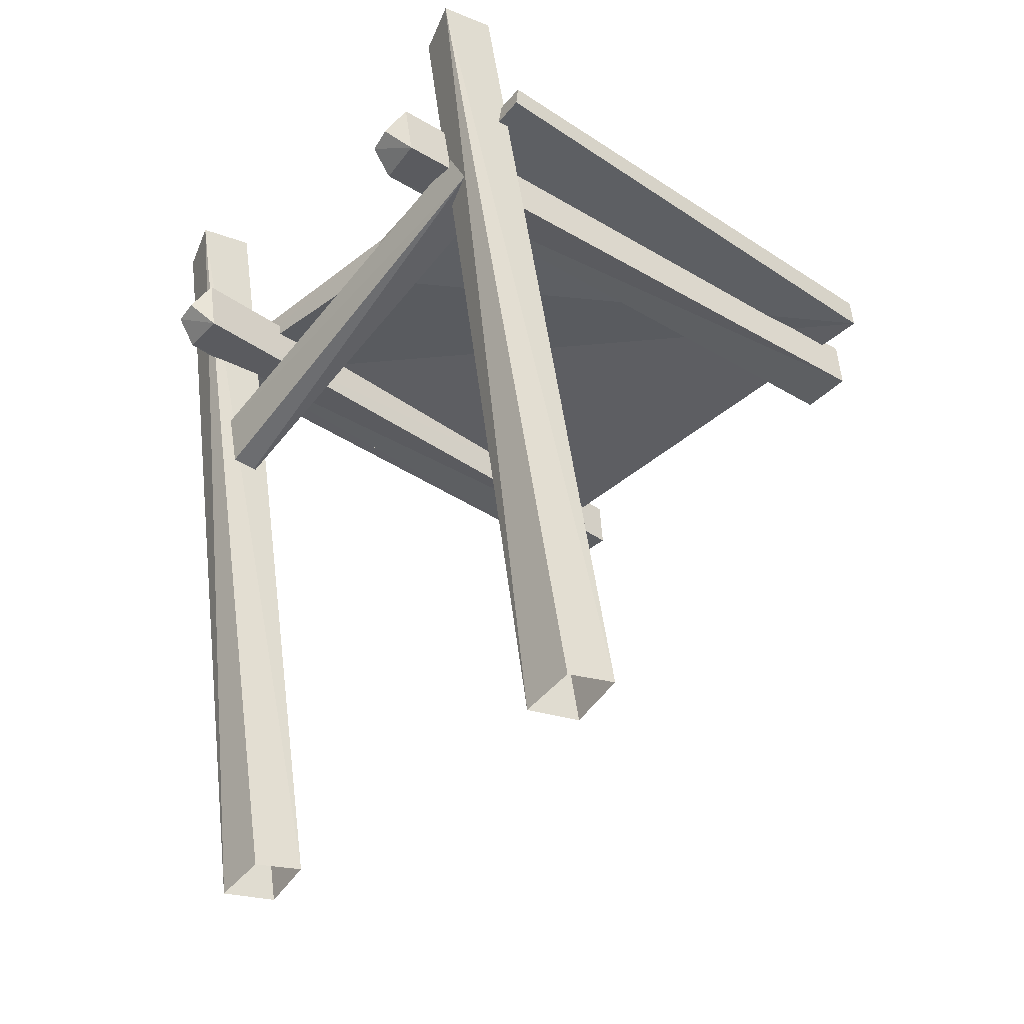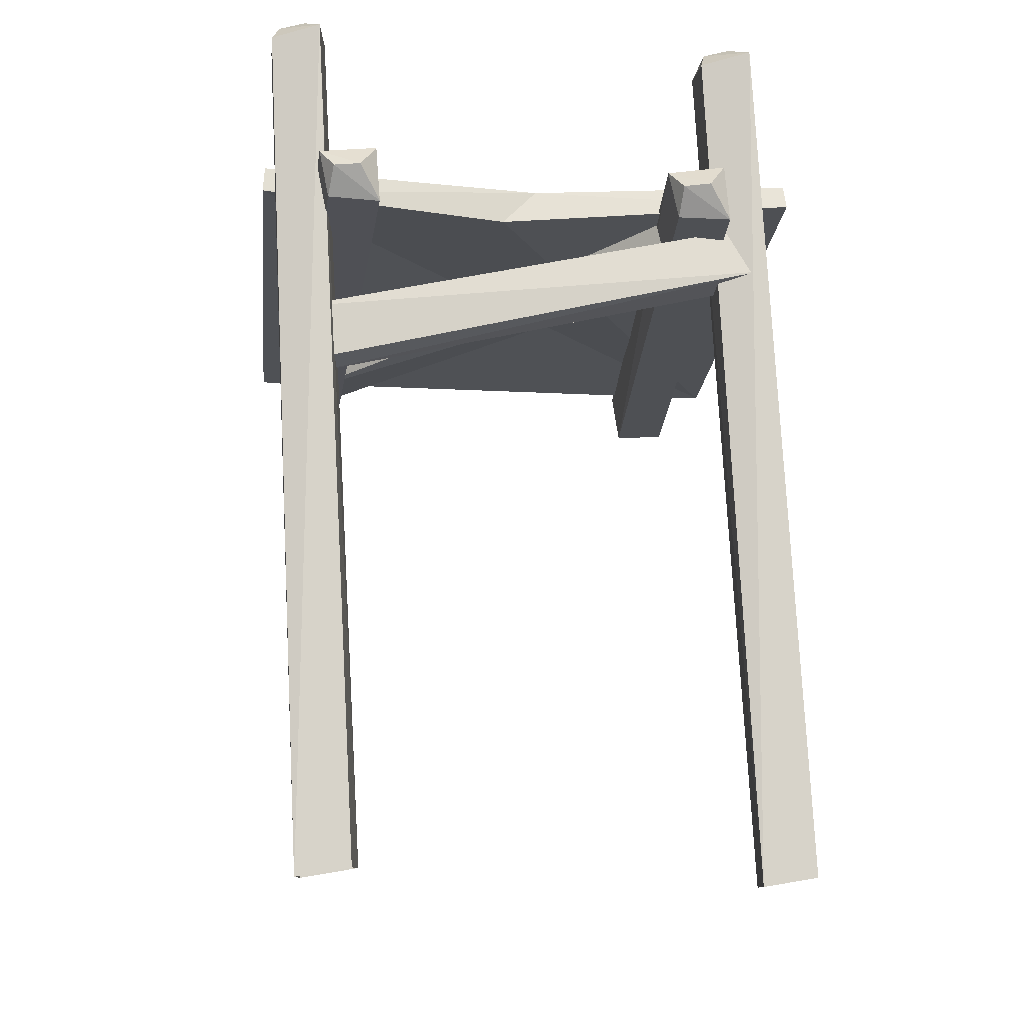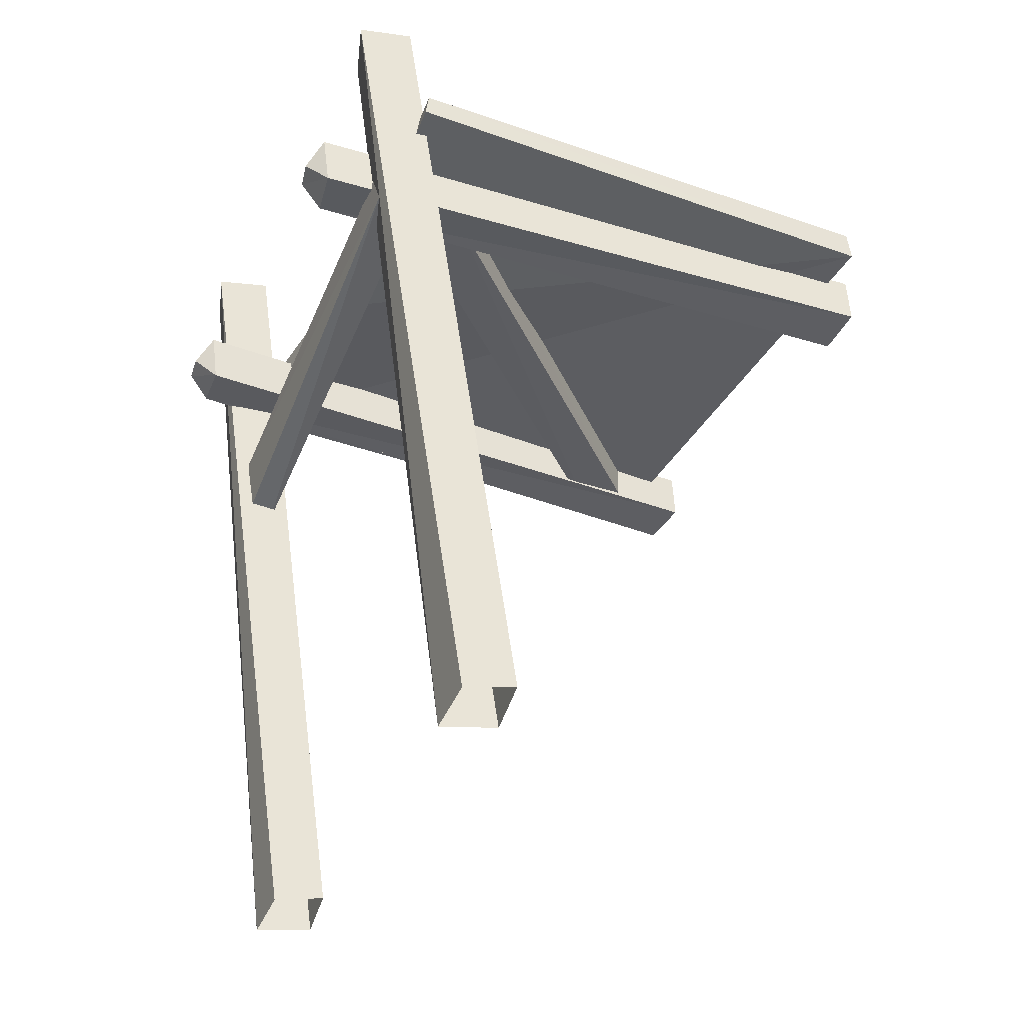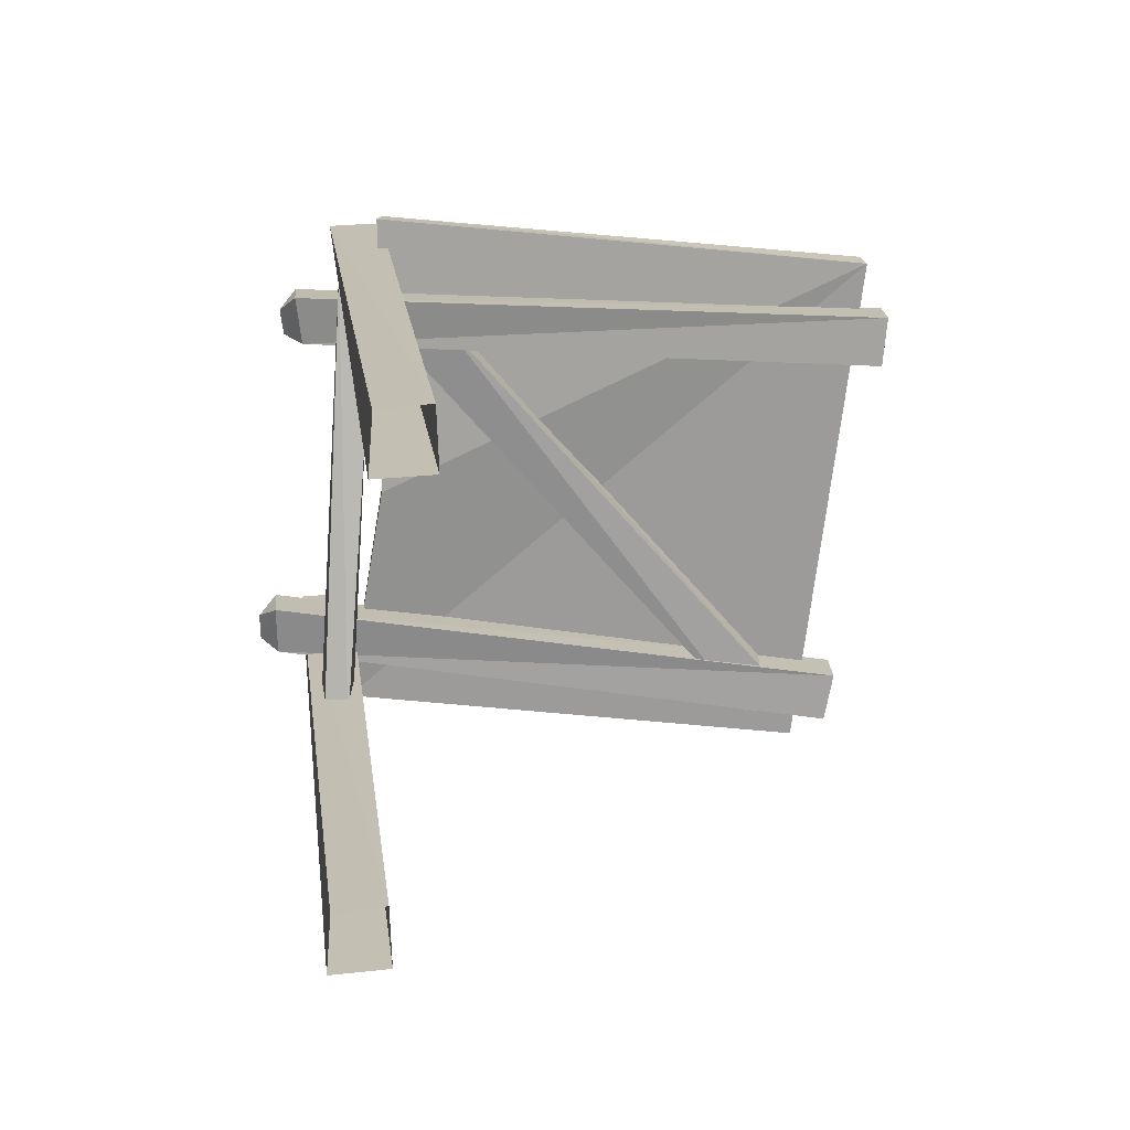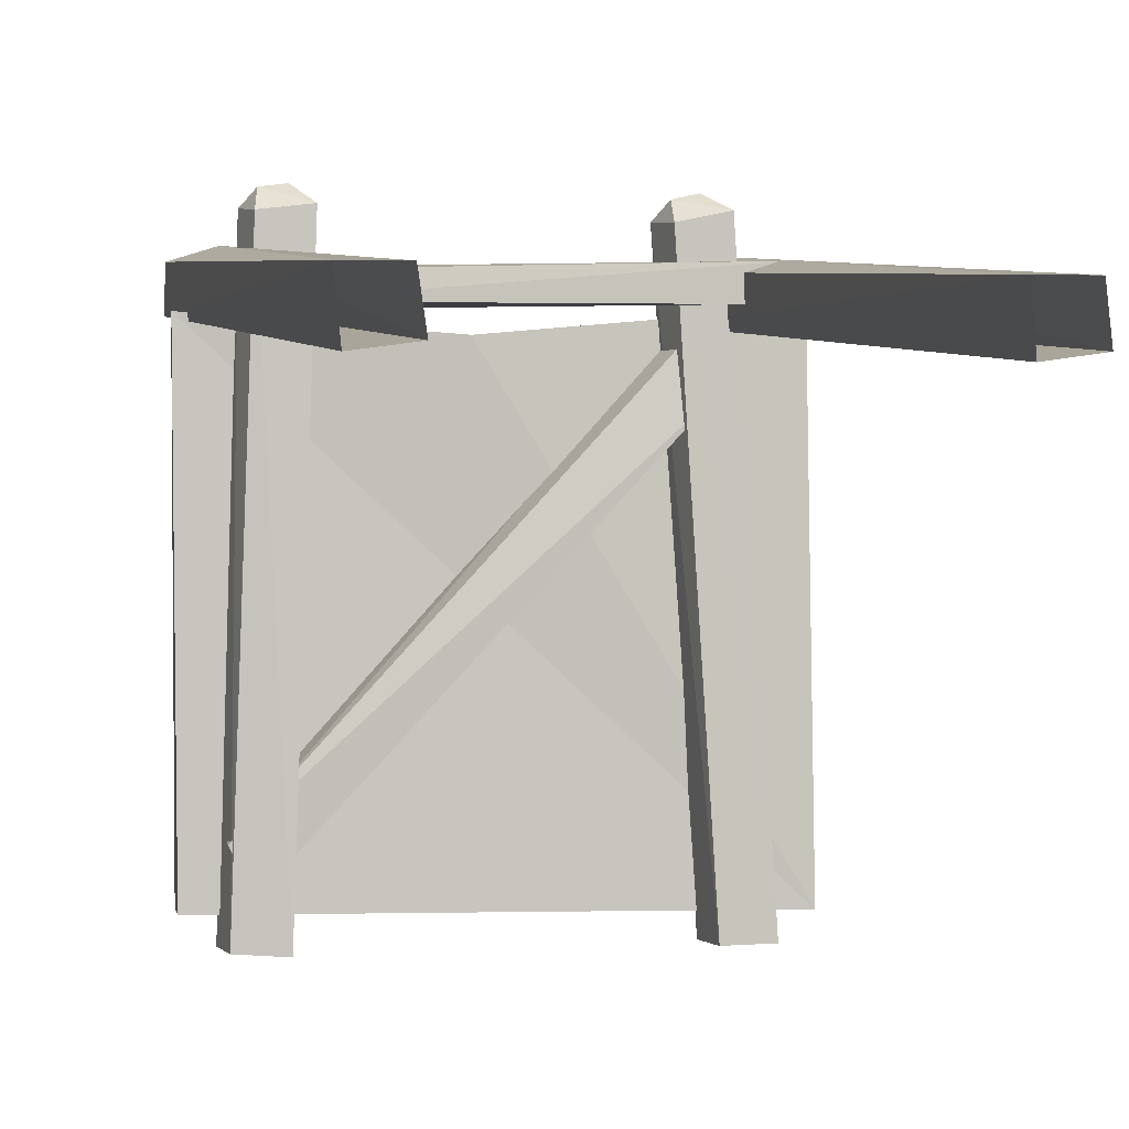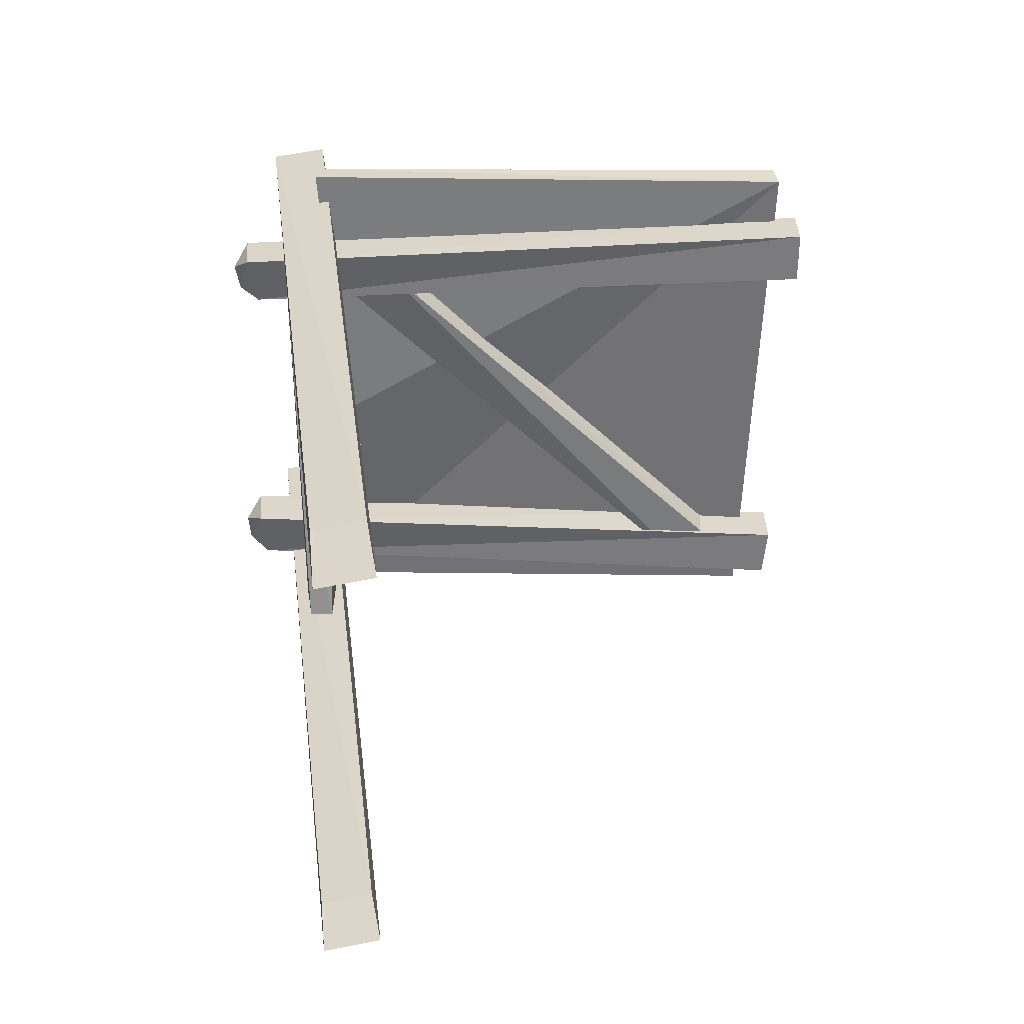
<metadata>
{"format":"obj","ext":"obj","renderer":"f3d","projection":"perspective","resolution":1024,"background":"white","views":[{"elev":-37.8,"azim":48.4,"up":"+Y"},{"elev":-20.0,"azim":-6.8,"up":"+Y"},{"elev":-36.5,"azim":64.1,"up":"+Y"},{"elev":-69.0,"azim":83.8,"up":"+Y"},{"elev":-0.9,"azim":-10.6,"up":"+Z"},{"elev":-54.8,"azim":88.4,"up":"+Y"}]}
</metadata>
<code>
o ORC_E_BRIDGE_3X4M
v -1.125 1.04 0.849
v 1.077 1.078 -1.163
v 1.046 1.071 0.9046
v -1.1 1.195 -1.134
v -0.9697 1.088 -1.251
v -0.906 1.043 1.193
v -0.6641 0.8391 1.191
v 0.6648 1.655 0.8886
v 0.8791 -1.736 0.7109
v 1.125 -1.663 0.5254
v 0.6632 1.088 -1.26
v 0.4924 1.043 1.179
v 0.7333 0.8391 1.201
v -1.113 1.655 0.8886
v -0.8988 -1.736 0.7109
v -0.9221 1.654 1.141
v -0.6529 -1.663 0.5254
v 0.8558 1.654 1.141
v -0.9009 0.259 0.8083
v 0.8872 0.7066 1.019
v -0.9826 0.4831 0.9367
v 0.8593 0.9093 0.8952
v 0.8852 1.106 -1.256
v -0.7484 1.106 -1.269
v 0.9065 -1.699 0.4919
v -0.8713 -1.699 0.4919
v -0.7344 0.8971 -1.272
v 0.8994 0.8971 -1.257
v -0.9398 0.8837 -1.256
v 0.6934 0.8837 -1.261
v -0.6864 -1.697 0.7178
v 1.091 -1.697 0.7178
v 0.9016 0.7051 0.8749
v -1.099 1.046 -1.142
v -0.9785 0.4903 0.8029
v -0.8661 0.8585 1.168
v 0.5345 0.8585 1.158
v 0.6654 1.618 1.076
v -1.112 1.618 1.076
v 0.8536 0.9051 1.014
v 1.075 1.196 -1.147
v -0.1303 0.9921 0.7826
v -1.12 1.145 0.8438
v 1.037 1.17 0.8877
v -0.9154 0.2733 0.907
v 0.6444 0.9573 1.272
v 0.7118 1.061 1.22
v -0.7459 0.9573 1.27
v -0.6836 1.061 1.213
v -0.9824 1.736 1.013
v -0.8947 1.691 0.9221
v 0.7954 1.736 1.013
v 0.8832 1.691 0.9221
v 0.5424 0.9524 1.247
v -0.8497 0.9524 1.255
v -1.083 1.714 0.9935
v 0.6946 1.714 0.9935
v 0.005067 1.136 0.7809
v 0.7047 0.8856 0.605
v -0.8572 0.9091 -1.083
v 0.7068 1.108 0.6271
v -0.9462 0.8918 -0.9037
v 0.5869 0.9049 0.775
v 0.5761 1.091 0.8147
v -0.9442 1.097 -0.8816
v -0.8482 1.107 -1.07
f 49 7 24
f 36 6 29
f 18 9 32
f 8 25 9
f 47 13 23
f 37 12 30
f 16 39 15
f 14 51 17
f 16 15 31
f 14 26 15
f 18 38 9
f 8 53 10
f 21 45 20
f 19 35 22
f 19 22 33
f 21 20 40
f 11 47 23
f 12 11 30
f 5 49 24
f 6 5 29
f 8 10 25
f 14 17 26
f 7 27 24
f 13 28 23
f 27 36 29
f 28 37 30
f 16 31 17
f 18 32 10
f 19 33 20
f 35 21 40
f 36 7 55
f 7 36 27
f 37 13 54
f 13 37 28
f 38 8 9
f 57 8 38
f 39 14 15
f 56 14 39
f 35 40 22
f 45 19 20
f 54 12 37
f 12 47 11
f 47 12 46
f 46 13 47
f 55 6 36
f 6 49 5
f 49 6 48
f 48 7 49
f 39 16 56
f 51 16 17
f 51 14 50
f 50 16 51
f 38 18 57
f 53 18 10
f 53 8 52
f 52 18 53
f 46 12 54
f 54 13 46
f 48 6 55
f 55 7 48
f 50 14 56
f 56 16 50
f 52 8 57
f 57 18 52
f 61 59 60
f 59 62 60
f 59 63 62
f 63 64 62
f 64 65 62
f 61 60 66
f 2 3 42
f 58 44 41
f 41 4 58
f 1 34 2
f 29 5 24
f 30 11 23
f 29 24 27
f 30 23 28
f 34 43 4
f 34 4 41
f 41 44 2
f 41 2 34
f 42 3 58
f 2 42 1
f 43 34 1
f 1 42 58
f 3 2 44
f 44 58 3
f 58 43 1
f 43 58 4

</code>
